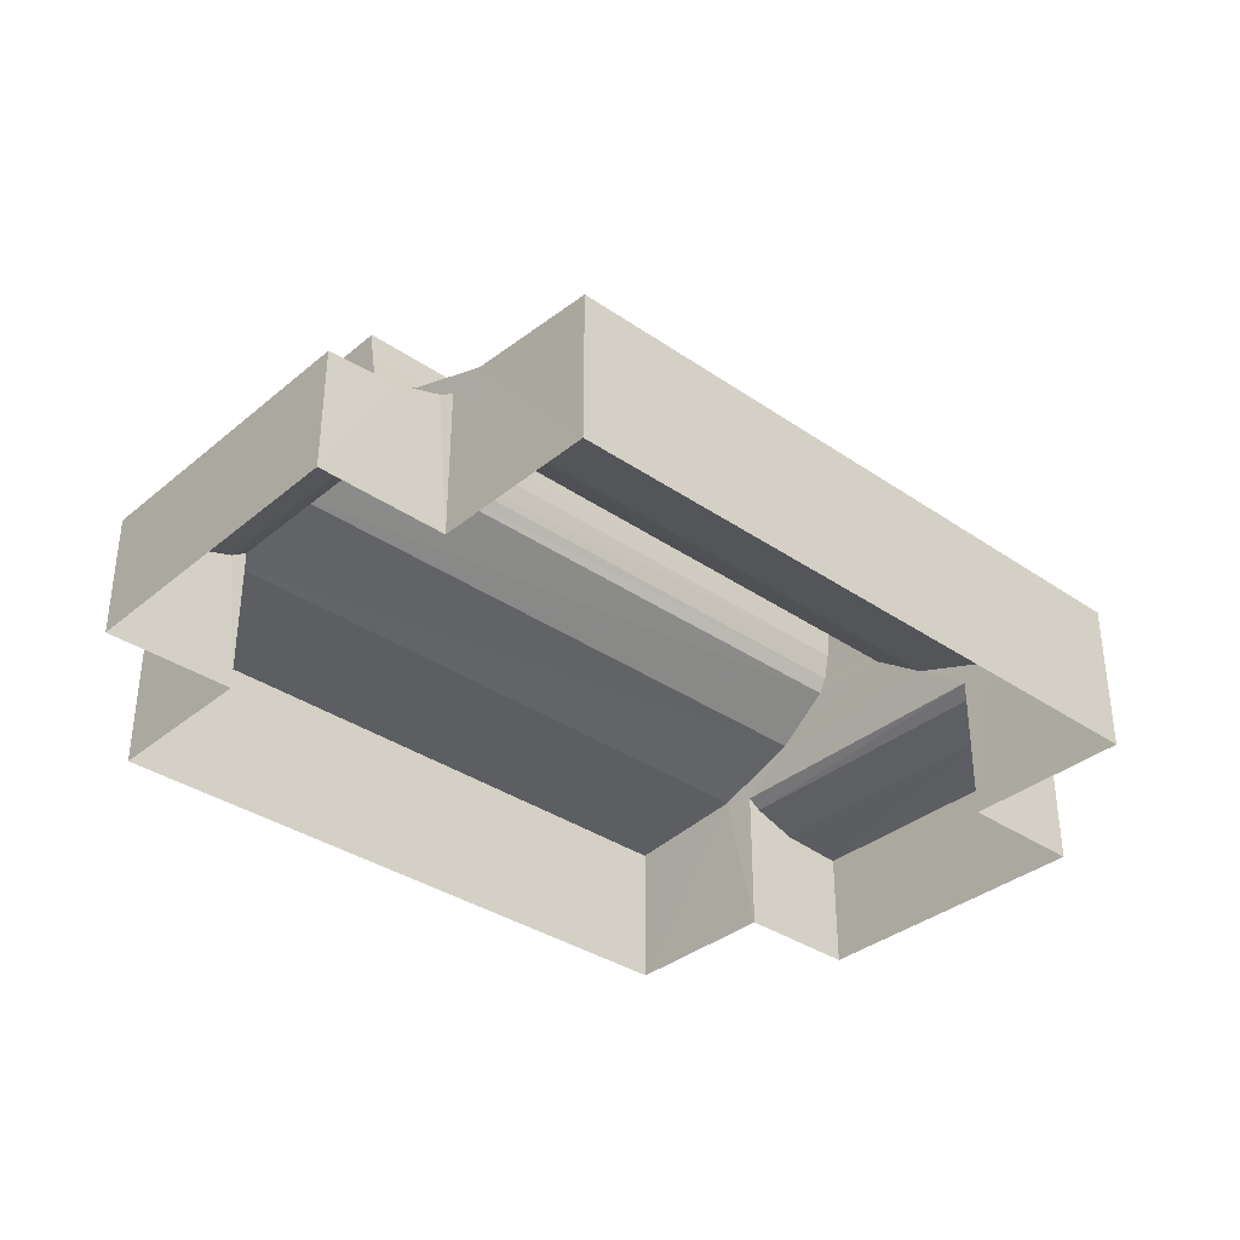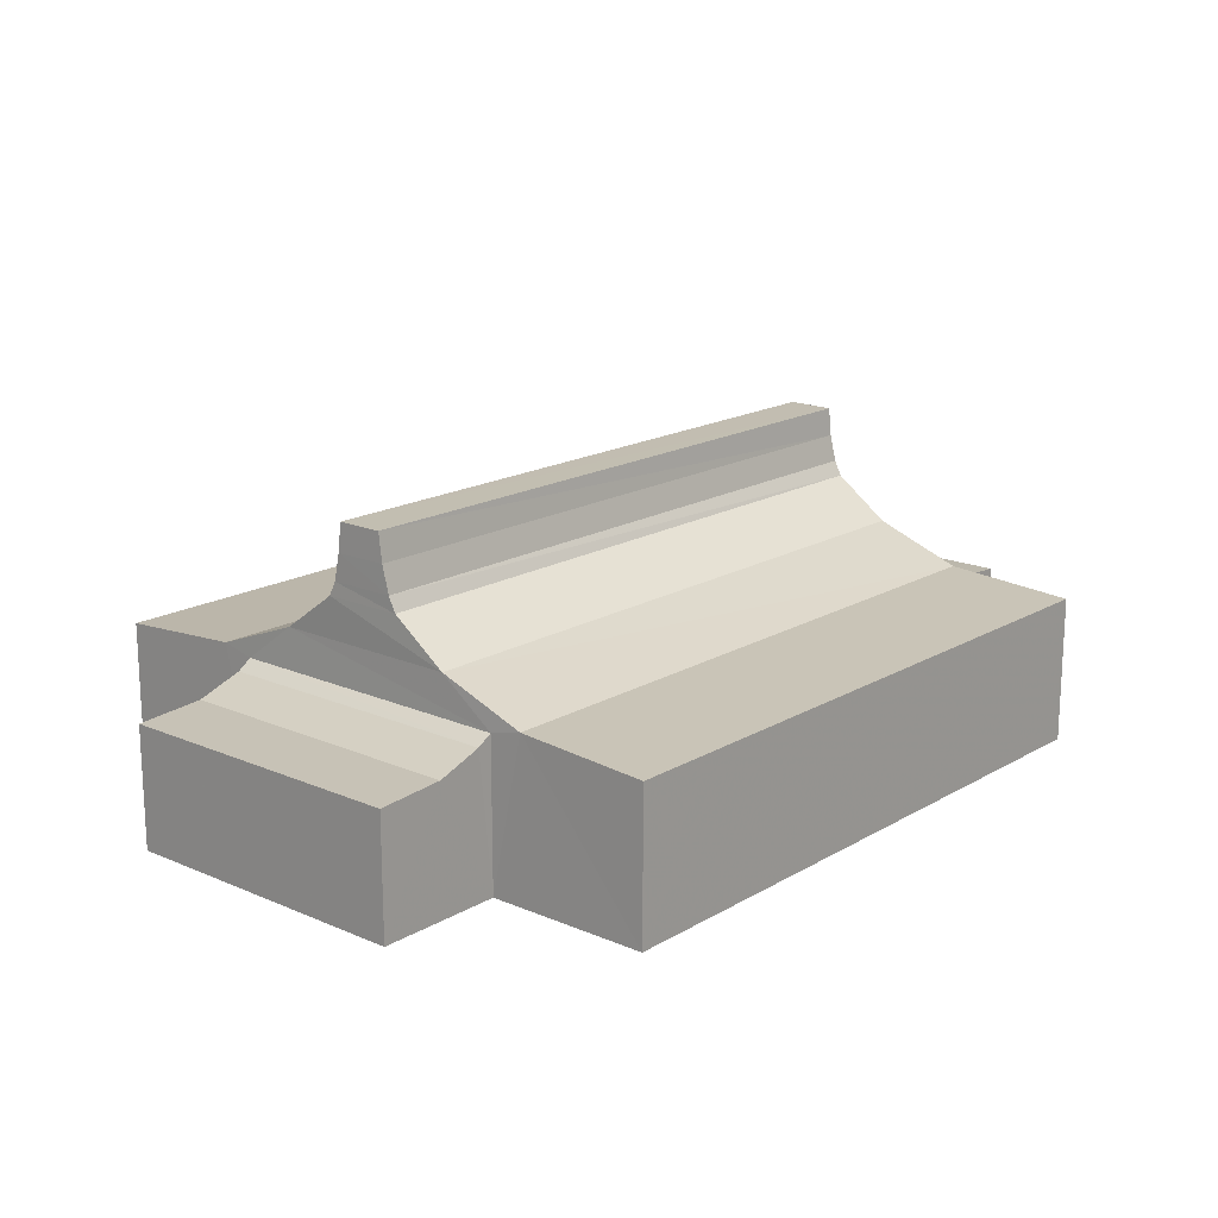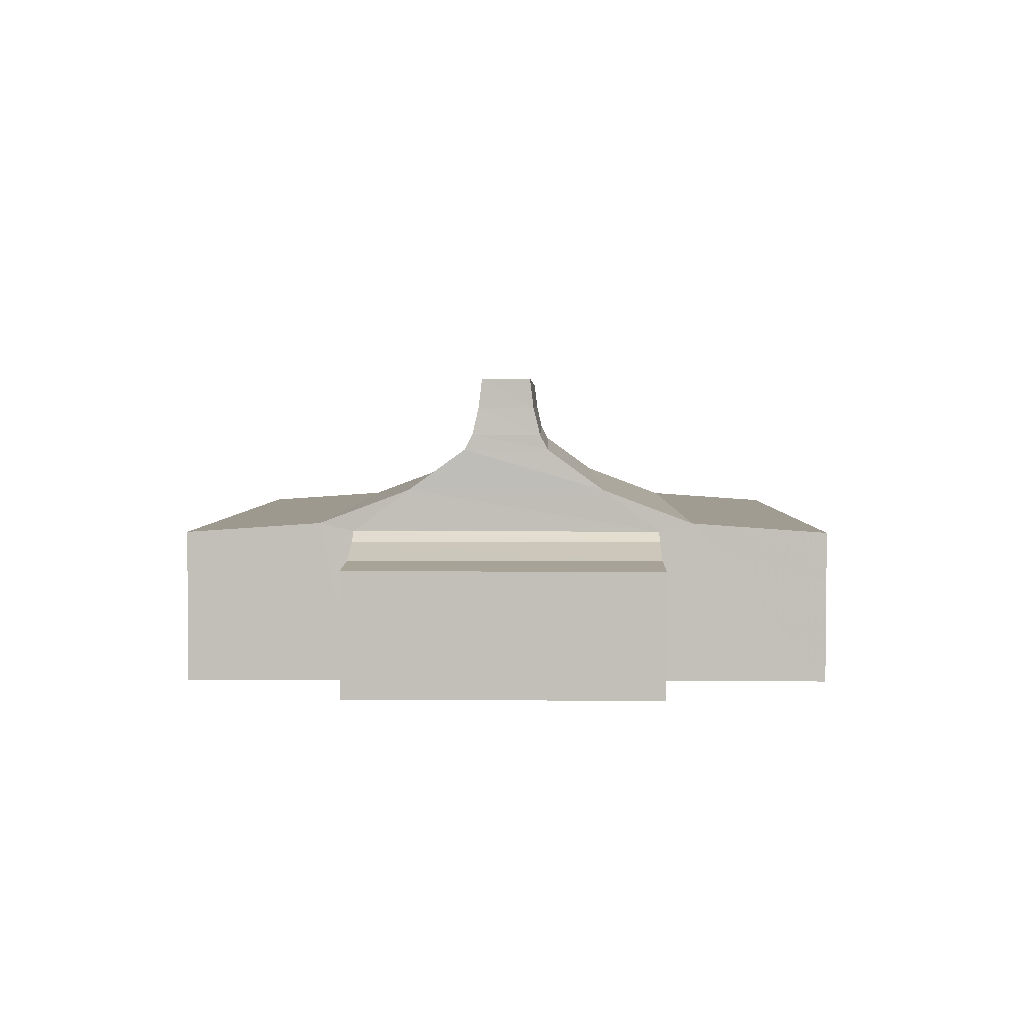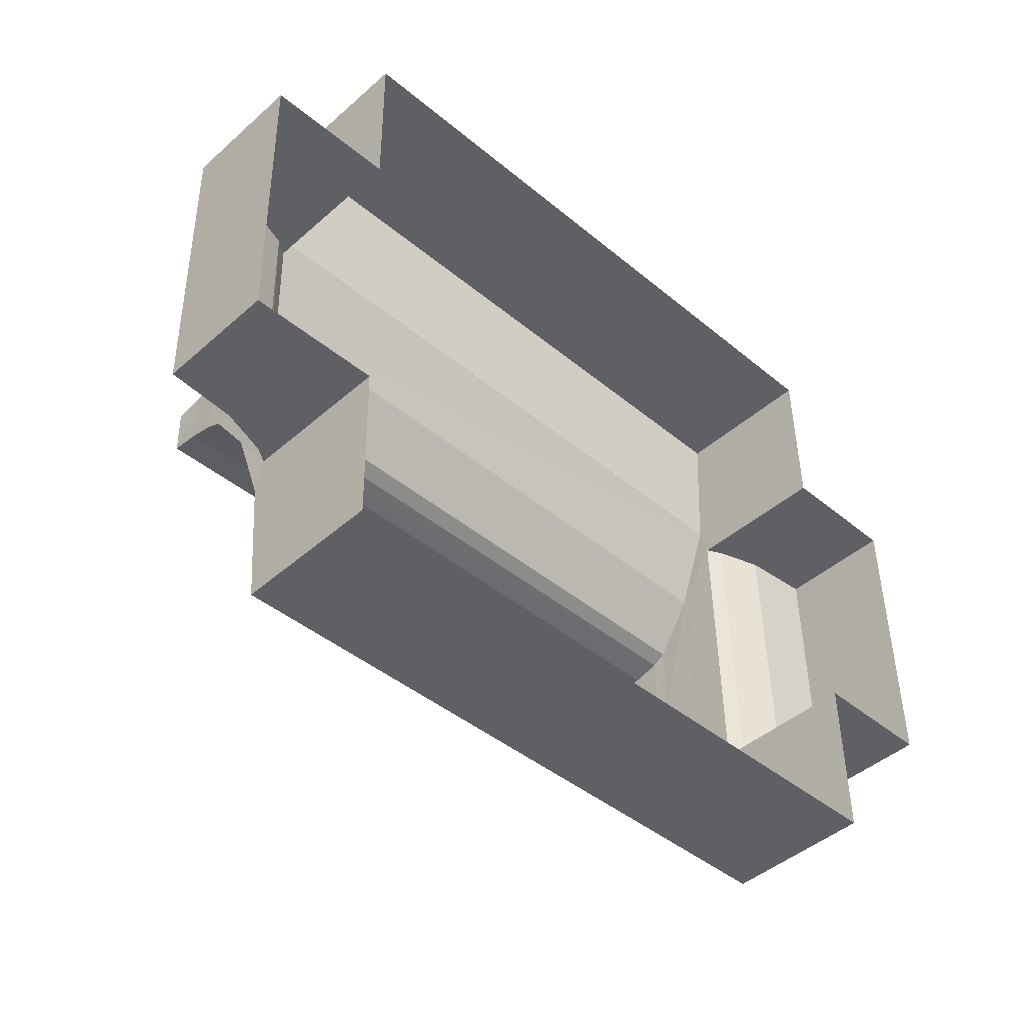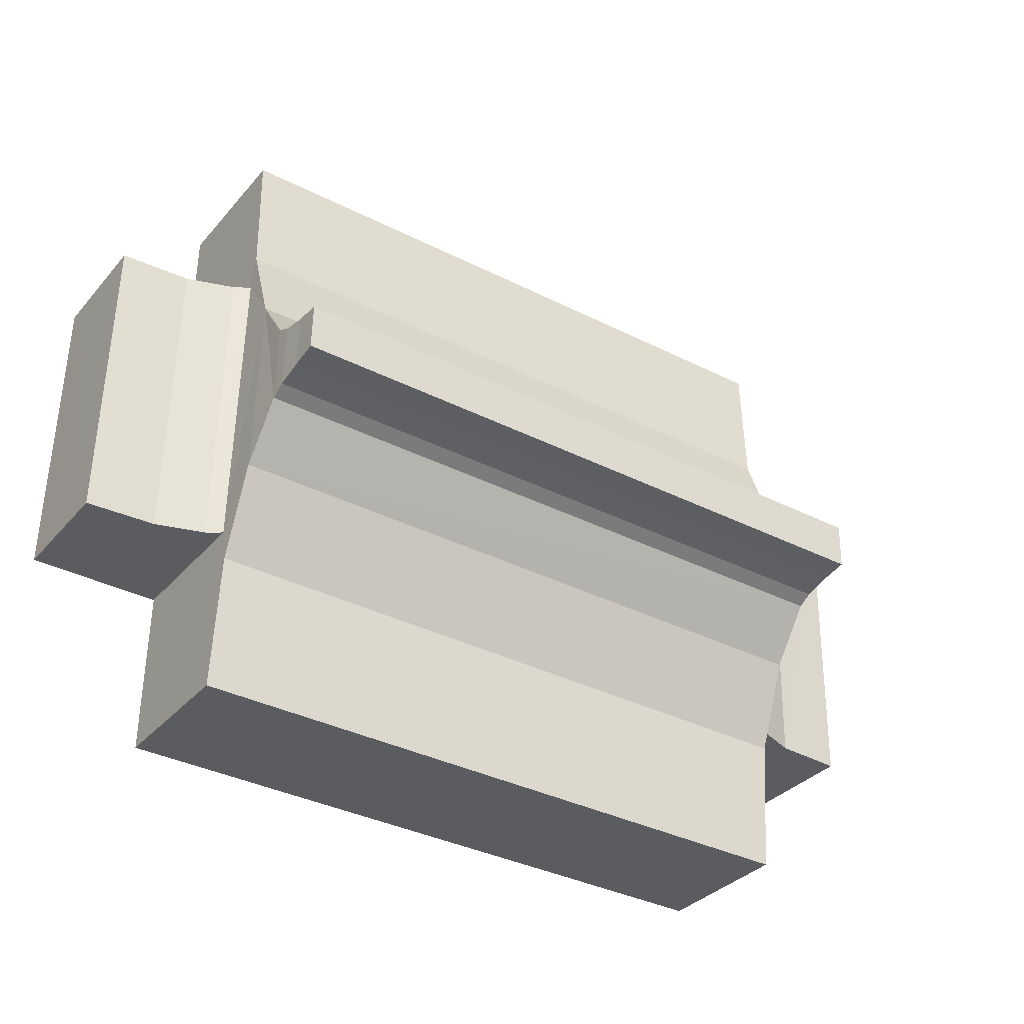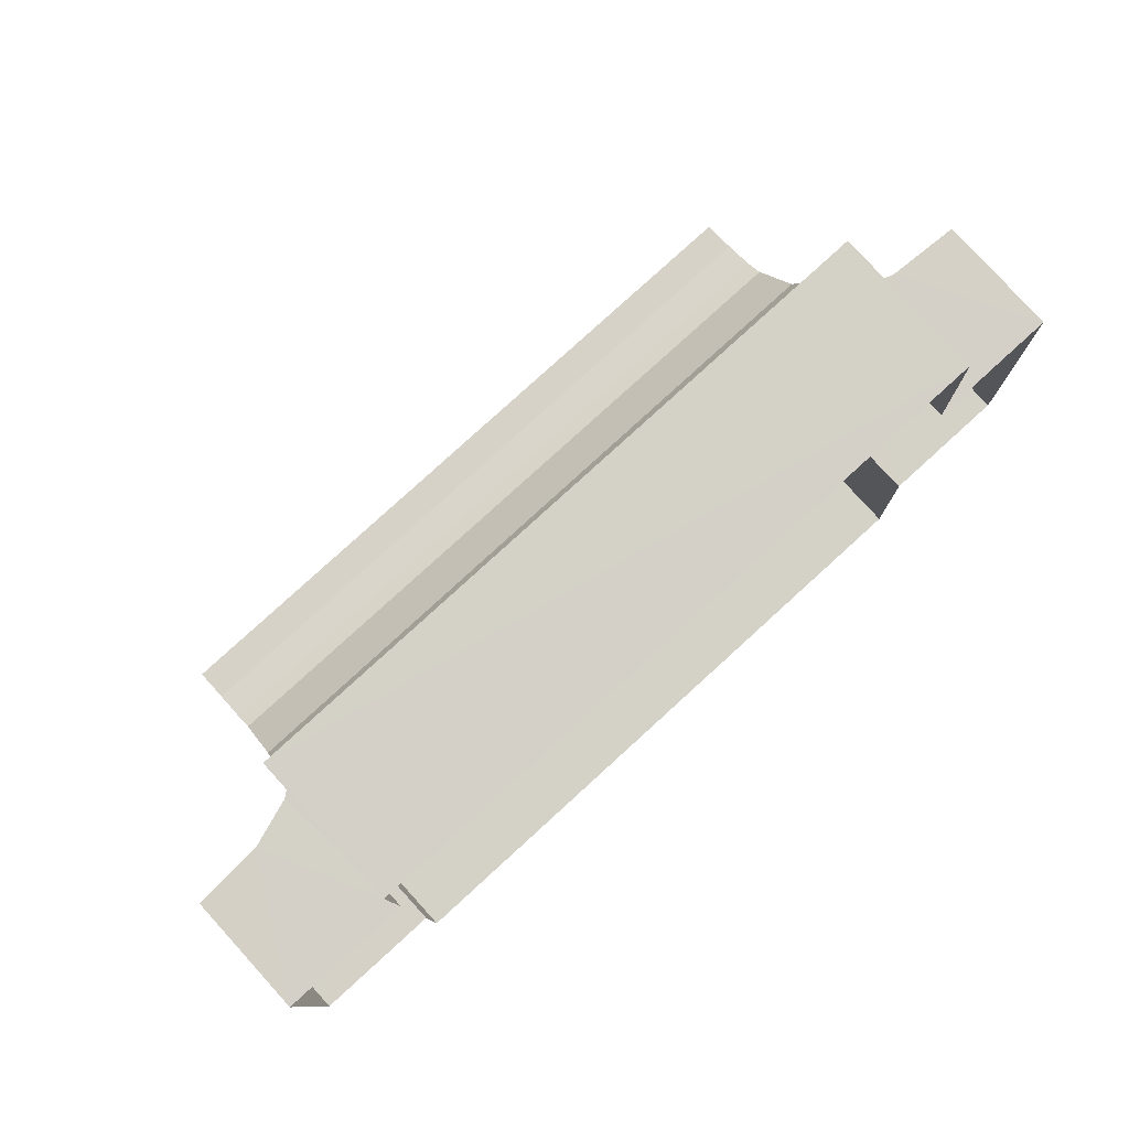
<metadata>
{"format":"obj","ext":"obj","renderer":"f3d","projection":"perspective","resolution":1024,"background":"white","views":[{"elev":-35.1,"azim":-43.4,"up":"+Z"},{"elev":17.1,"azim":129.7,"up":"+Z"},{"elev":3.2,"azim":90.0,"up":"+Z"},{"elev":-44.6,"azim":135.6,"up":"+Y"},{"elev":-33.6,"azim":-33.9,"up":"+Y"},{"elev":78.8,"azim":137.7,"up":"+Y"}]}
</metadata>
<code>
v -3.726e+05 -1.053e+05 24.59
v -3.726e+05 -1.053e+05 24.59
v -3.726e+05 -1.052e+05 24.59
v -3.726e+05 -1.052e+05 24.59
v -3.726e+05 -1.052e+05 24.59
v -3.726e+05 -1.052e+05 24.59
v -3.726e+05 -1.052e+05 24.59
v -3.726e+05 -1.052e+05 24.59
v -3.726e+05 -1.052e+05 24.59
v -3.726e+05 -1.052e+05 24.58
v -3.726e+05 -1.052e+05 24.59
v -3.726e+05 -1.052e+05 24.58
v -3.726e+05 -1.052e+05 35.34
v -3.726e+05 -1.052e+05 35.34
v -3.726e+05 -1.052e+05 35.34
v -3.726e+05 -1.052e+05 35.34
v -3.726e+05 -1.052e+05 34.32
v -3.726e+05 -1.052e+05 34.32
v -3.726e+05 -1.052e+05 30.22
v -3.726e+05 -1.053e+05 29.9
v -3.726e+05 -1.052e+05 30.22
v -3.726e+05 -1.053e+05 29.9
v -3.726e+05 -1.052e+05 29.93
v -3.726e+05 -1.052e+05 29.59
v -3.726e+05 -1.052e+05 29.59
v -3.726e+05 -1.052e+05 29.92
v -3.726e+05 -1.052e+05 29.05
v -3.726e+05 -1.052e+05 28.89
v -3.726e+05 -1.052e+05 29.04
v -3.726e+05 -1.052e+05 28.9
v -3.726e+05 -1.052e+05 29.59
v -3.726e+05 -1.052e+05 29.05
v -3.726e+05 -1.052e+05 29.59
v -3.726e+05 -1.052e+05 29.04
v -3.726e+05 -1.052e+05 32.84
v -3.726e+05 -1.052e+05 32.84
v -3.726e+05 -1.052e+05 33.36
v -3.726e+05 -1.052e+05 33.36
v -3.726e+05 -1.052e+05 31.4
v -3.726e+05 -1.052e+05 30.21
v -3.726e+05 -1.052e+05 30.21
v -3.726e+05 -1.052e+05 31.4
v -3.726e+05 -1.052e+05 29.92
v -3.726e+05 -1.052e+05 29.93
v -3.726e+05 -1.052e+05 34.32
v -3.726e+05 -1.052e+05 33.36
v -3.726e+05 -1.052e+05 34.32
v -3.726e+05 -1.052e+05 33.36
v -3.726e+05 -1.052e+05 32.84
v -3.726e+05 -1.052e+05 32.84
v -3.726e+05 -1.052e+05 31.4
v -3.726e+05 -1.052e+05 31.4
v -3.726e+05 -1.052e+05 29.89
v -3.726e+05 -1.052e+05 29.89
v -3.726e+05 -1.052e+05 28.9
v -3.726e+05 -1.052e+05 28.89
f 1 2 3
f 4 5 3
f 6 7 8
f 2 7 3
f 6 8 9
f 10 11 6
f 4 3 11
f 12 10 6
f 11 7 6
f 3 7 11
f 13 14 15
f 13 16 14
f 17 18 13
f 15 17 13
f 19 20 21
f 19 22 20
f 23 24 25
f 26 23 25
f 27 28 29
f 27 30 28
f 31 32 33
f 31 34 32
f 35 36 37
f 38 35 37
f 39 40 41
f 42 39 41
f 43 31 33
f 44 43 33
f 38 37 18
f 17 38 18
f 45 46 47
f 45 48 46
f 49 42 50
f 49 39 42
f 24 29 25
f 24 27 29
f 16 47 14
f 16 45 47
f 51 52 36
f 35 51 36
f 51 19 21
f 52 51 21
f 48 50 46
f 48 49 50
f 40 53 41
f 40 54 53
f 34 55 32
f 34 56 55
f 20 2 1
f 20 22 2
f 34 6 9
f 9 56 34
f 31 43 6
f 31 6 34
f 30 5 4
f 28 30 4
f 13 45 16
f 10 54 40
f 21 20 1
f 40 39 26
f 10 40 11
f 23 52 21
f 3 21 1
f 13 18 45
f 39 49 36
f 23 21 3
f 52 39 36
f 37 49 48
f 18 48 45
f 23 26 52
f 11 40 26
f 36 49 37
f 37 48 18
f 26 39 52
f 27 3 5
f 5 30 27
f 24 23 3
f 24 3 27
f 29 4 11
f 11 26 25
f 29 28 4
f 29 11 25
f 54 10 12
f 53 54 12
f 55 9 8
f 55 56 9
f 32 8 7
f 7 44 33
f 32 55 8
f 32 7 33
f 14 47 15
f 2 22 19
f 41 53 12
f 44 19 51
f 2 19 7
f 43 42 41
f 6 41 12
f 15 47 17
f 42 51 35
f 7 19 44
f 42 35 50
f 50 35 38
f 46 38 17
f 43 44 42
f 43 41 6
f 46 50 38
f 47 46 17
f 44 51 42

</code>
